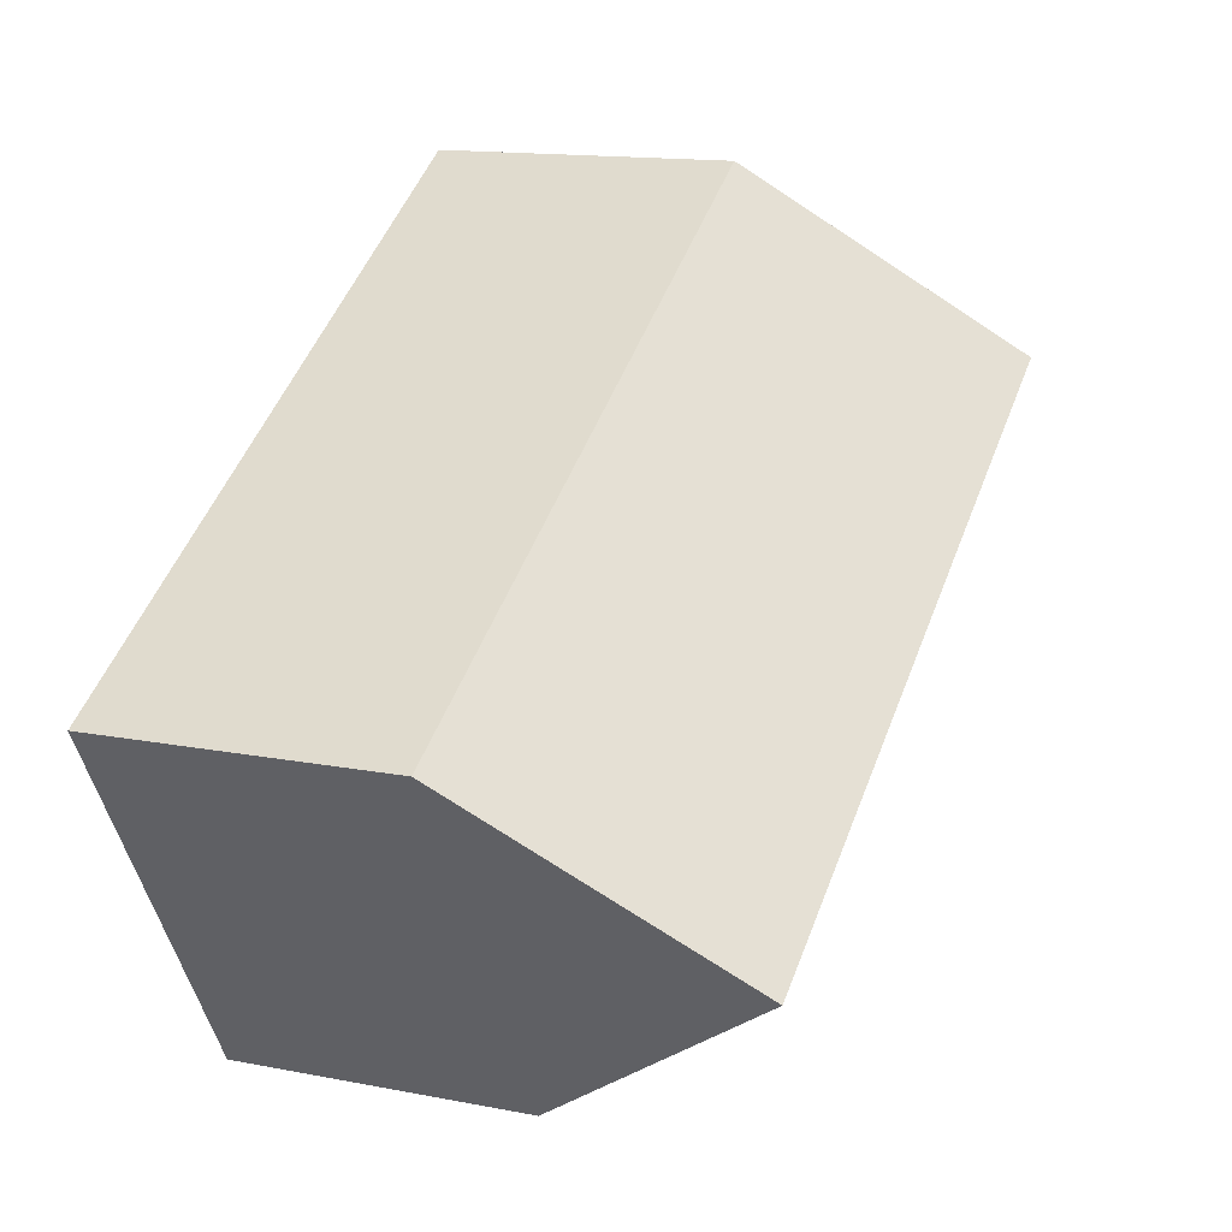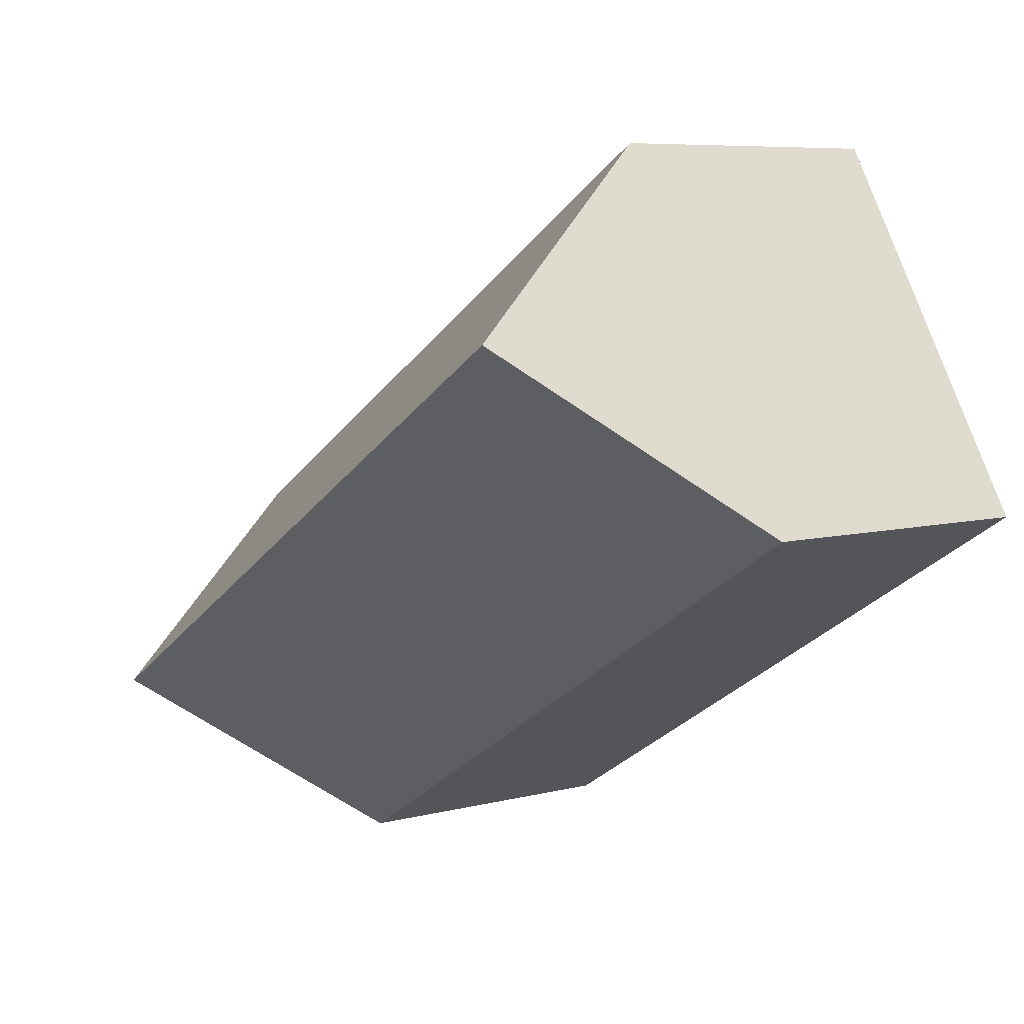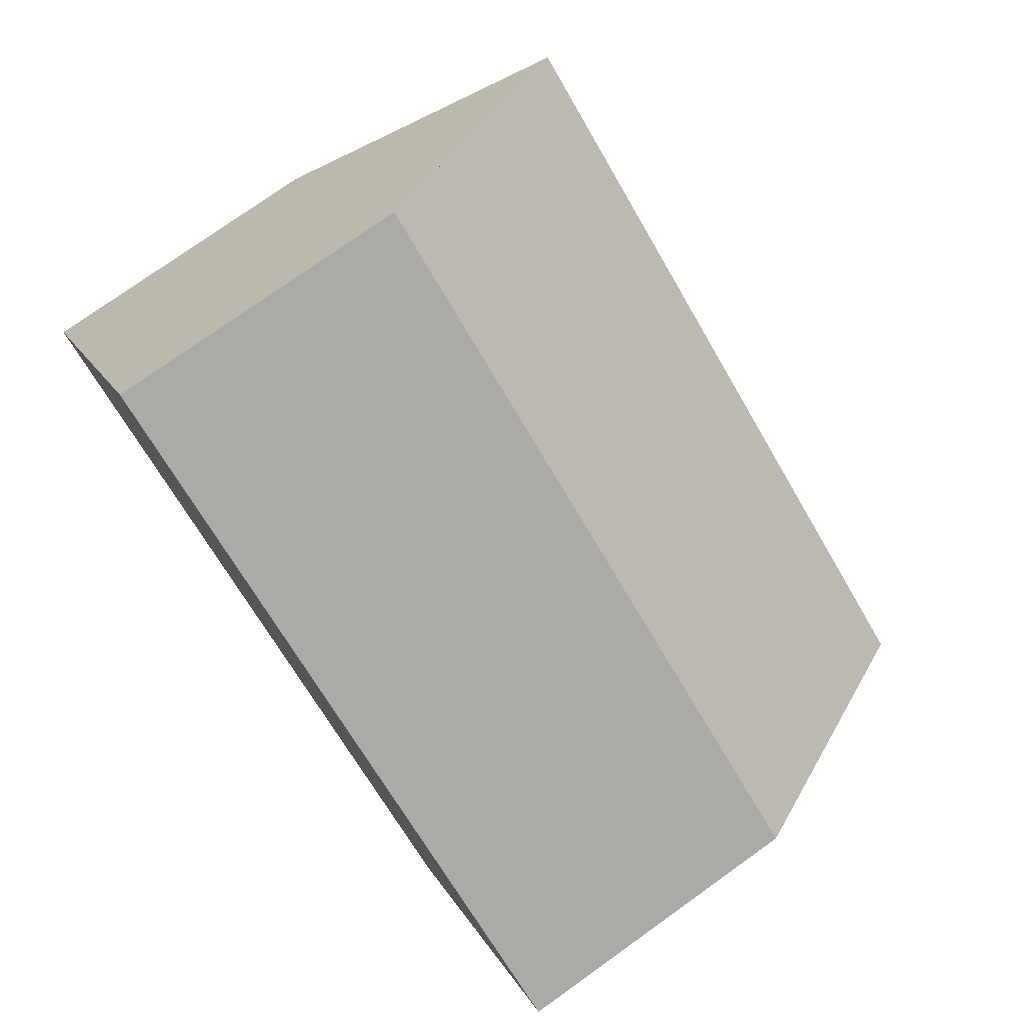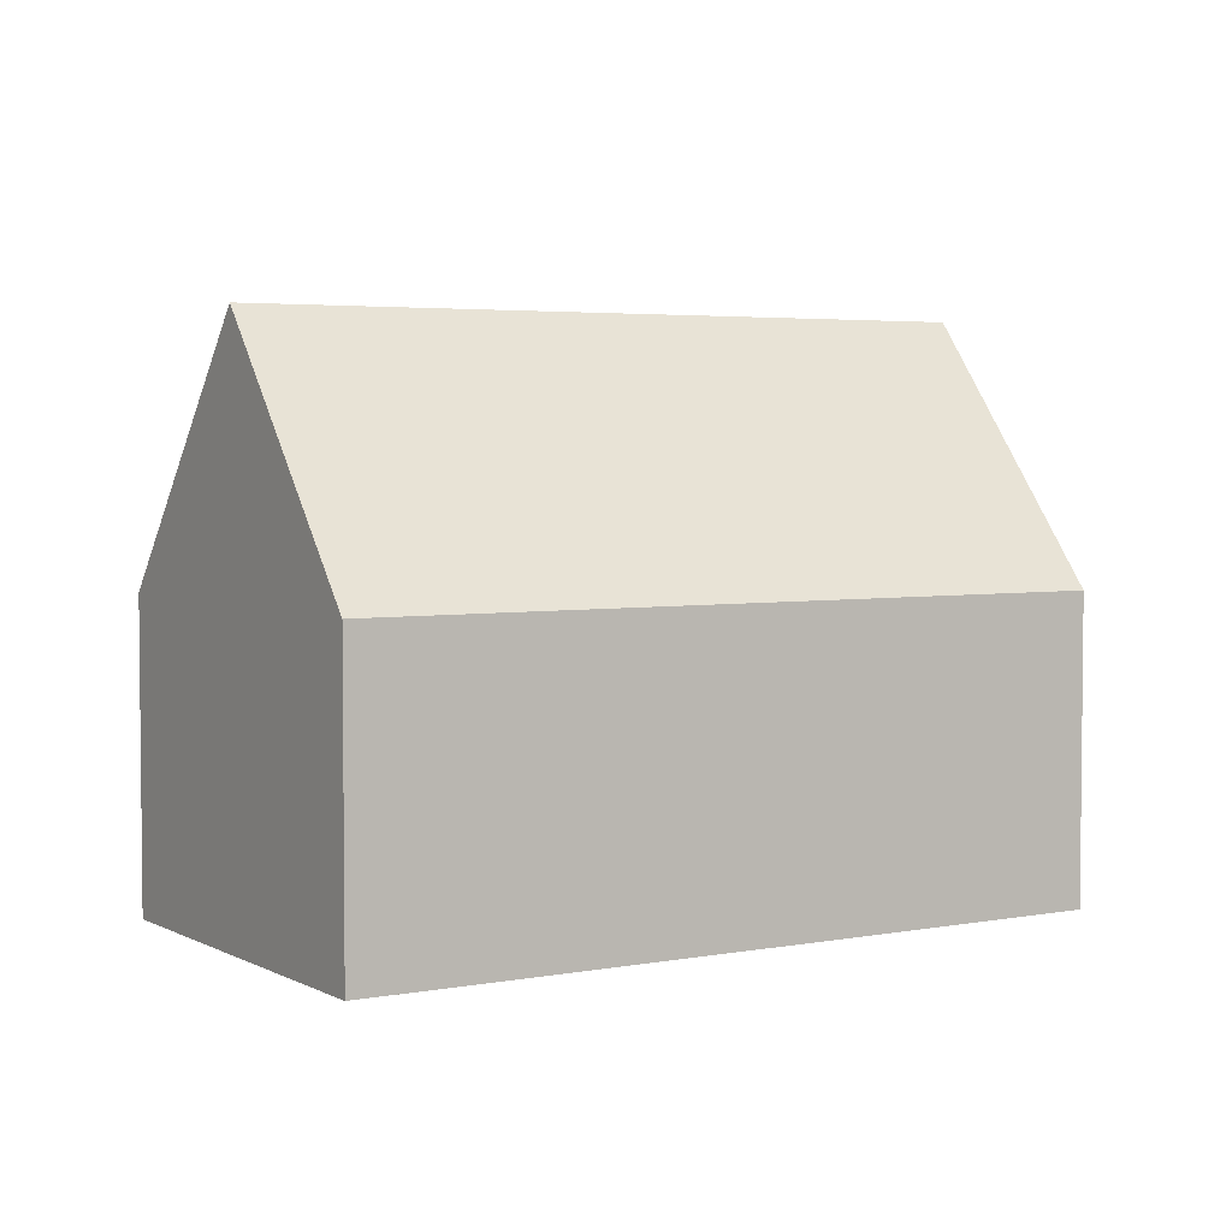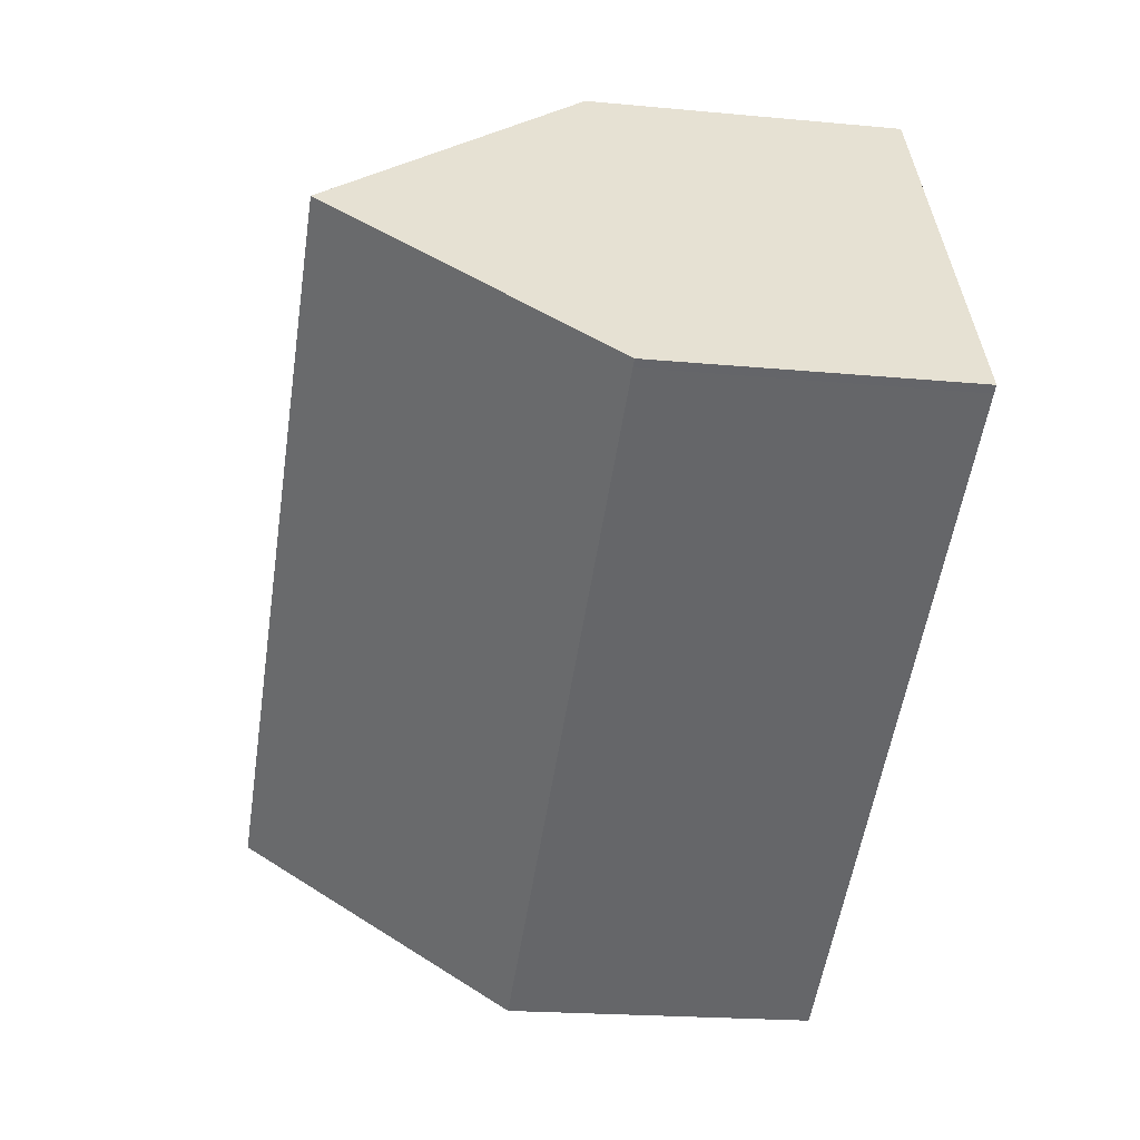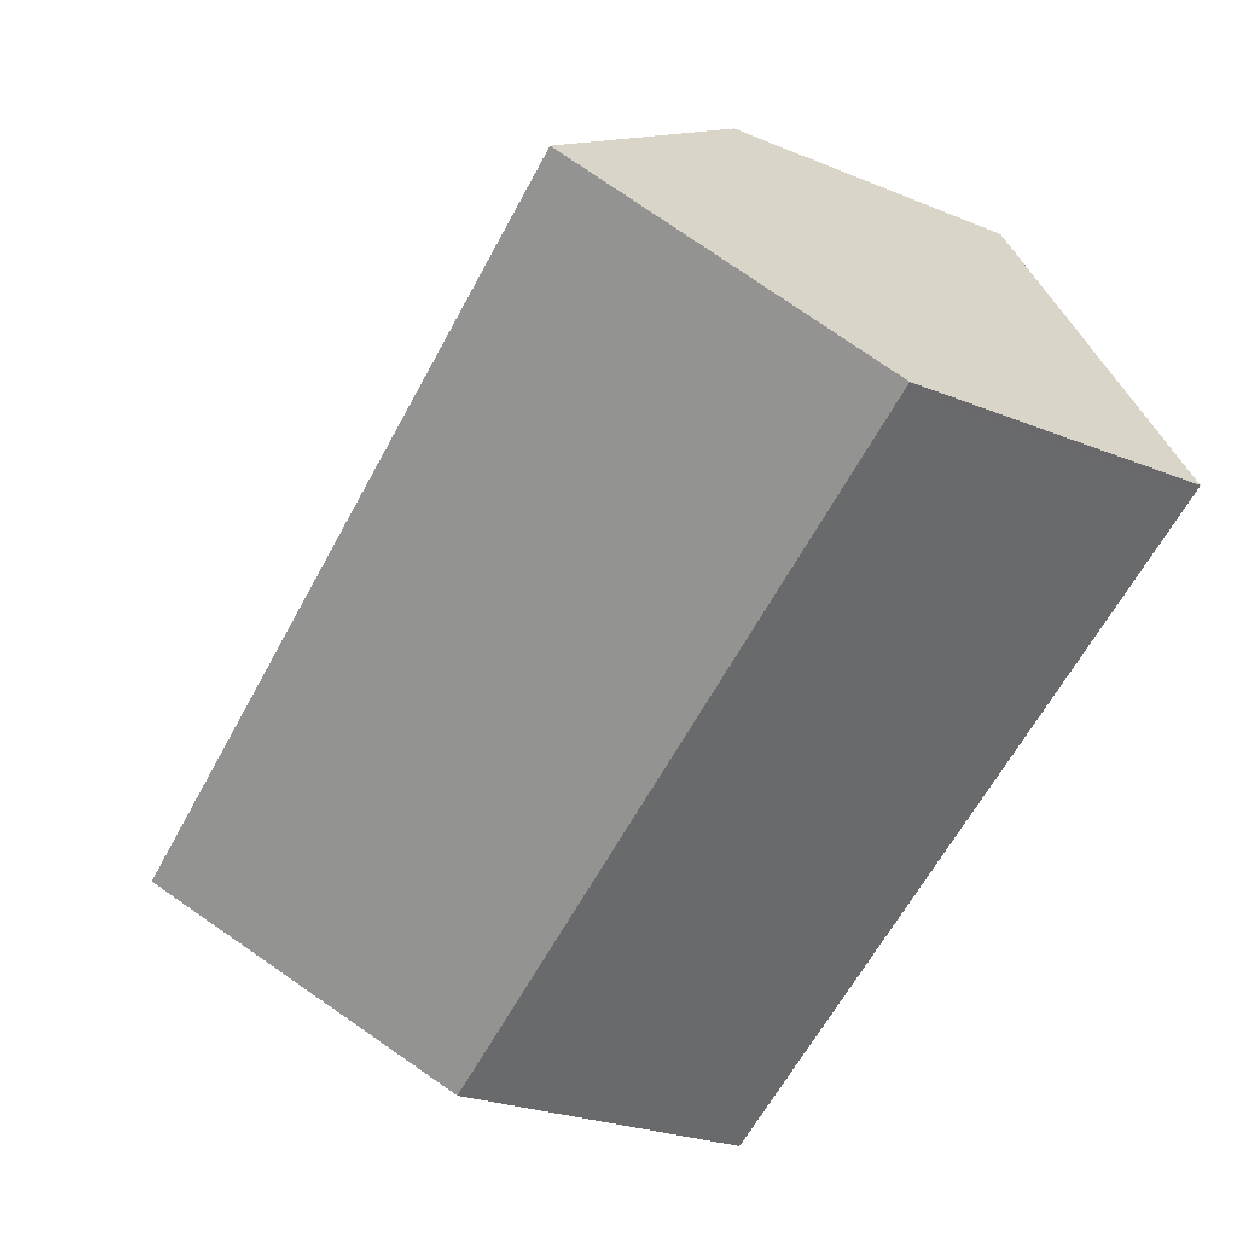
<metadata>
{"format":"obj","ext":"obj","renderer":"f3d","projection":"perspective","resolution":1024,"background":"white","views":[{"elev":14.2,"azim":113.3,"up":"+Z"},{"elev":7.1,"azim":-126.9,"up":"+Z"},{"elev":76.4,"azim":54.5,"up":"+Z"},{"elev":3.9,"azim":179.1,"up":"+Y"},{"elev":-20.5,"azim":-99.7,"up":"+Z"},{"elev":-25.7,"azim":-123.3,"up":"+Z"}]}
</metadata>
<code>
v  2.637 13.48 4.392
v  0.182 7.281 -0.11
v  0 7.28 4.458e-16
v  15.89 7.317 -9.627
v  18.52 13.48 -5.262
v  21.06 7.503 -1.028
v  15.12 7.302 2.775
v  21.14 7.302 -0.886
v  11.45 7.303 5.01
v  5.264 7.302 8.768
v  5.164 7.537 8.602
v  0 0 0
v  2.637 -2.689e-16 4.392
v  5.264 -5.369e-16 8.768
v  5.164 -5.267e-16 8.602
v  11.45 -3.068e-16 5.01
v  15.12 -1.699e-16 2.775
v  21.14 5.425e-17 -0.886
v  21.06 6.295e-17 -1.028
v  15.89 5.895e-16 -9.627
v  18.52 3.222e-16 -5.262
v  0.182 6.736e-18 -0.11
g defaultobject
f 1 2 3
f 2 1 4
f 4 1 5
f 6 7 8
f 7 6 5
f 7 5 1
f 7 1 9
f 9 1 10
f 10 1 11
f 12 1 3
f 1 12 11
f 11 12 13
f 11 13 10
f 10 13 14
f 14 13 15
f 14 9 10
f 9 14 16
f 9 16 7
f 7 16 8
f 8 16 17
f 8 17 18
f 6 4 5
f 4 6 8
f 4 8 18
f 4 18 19
f 4 19 20
f 20 19 21
f 20 2 4
f 2 20 22
f 2 22 3
f 3 22 12
f 17 19 18
f 19 17 21
f 21 17 20
f 20 17 22
f 22 17 16
f 22 16 14
f 22 14 15
f 22 15 13
f 22 13 12

</code>
